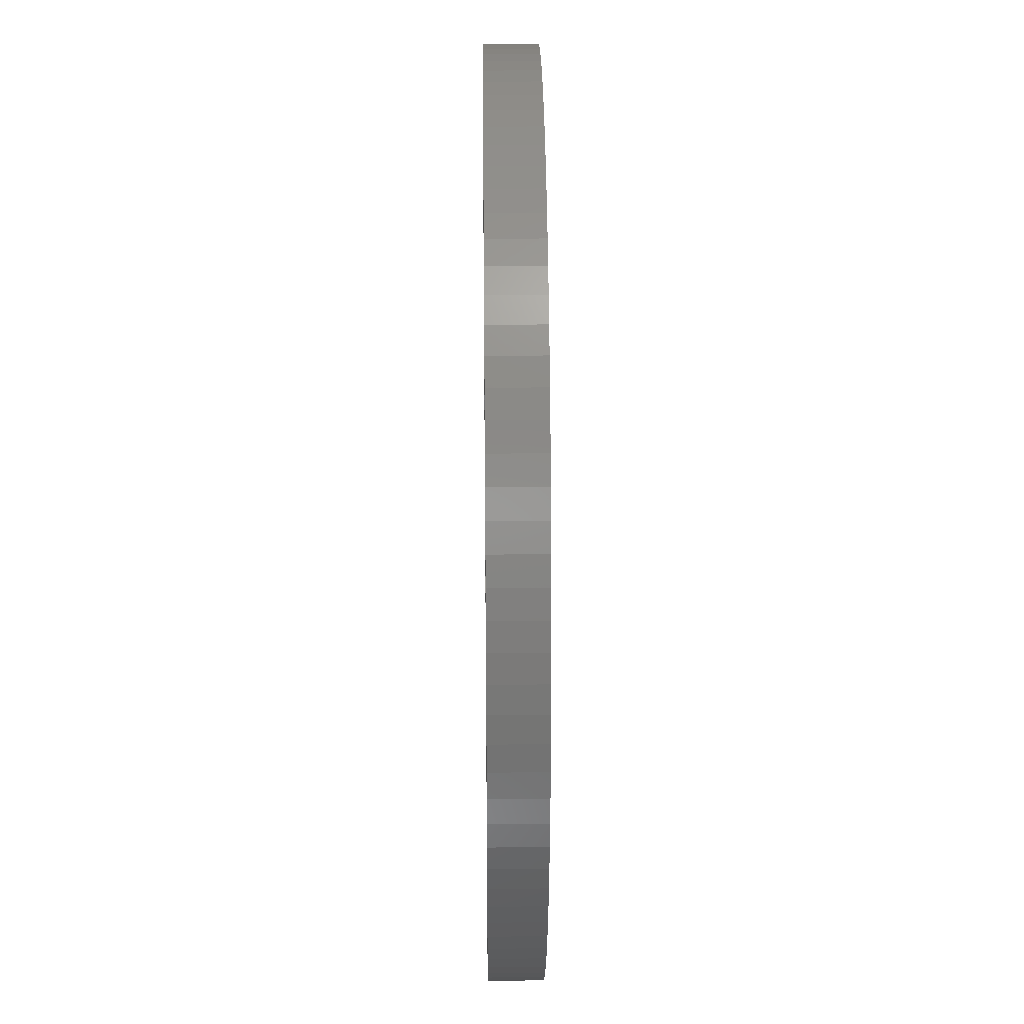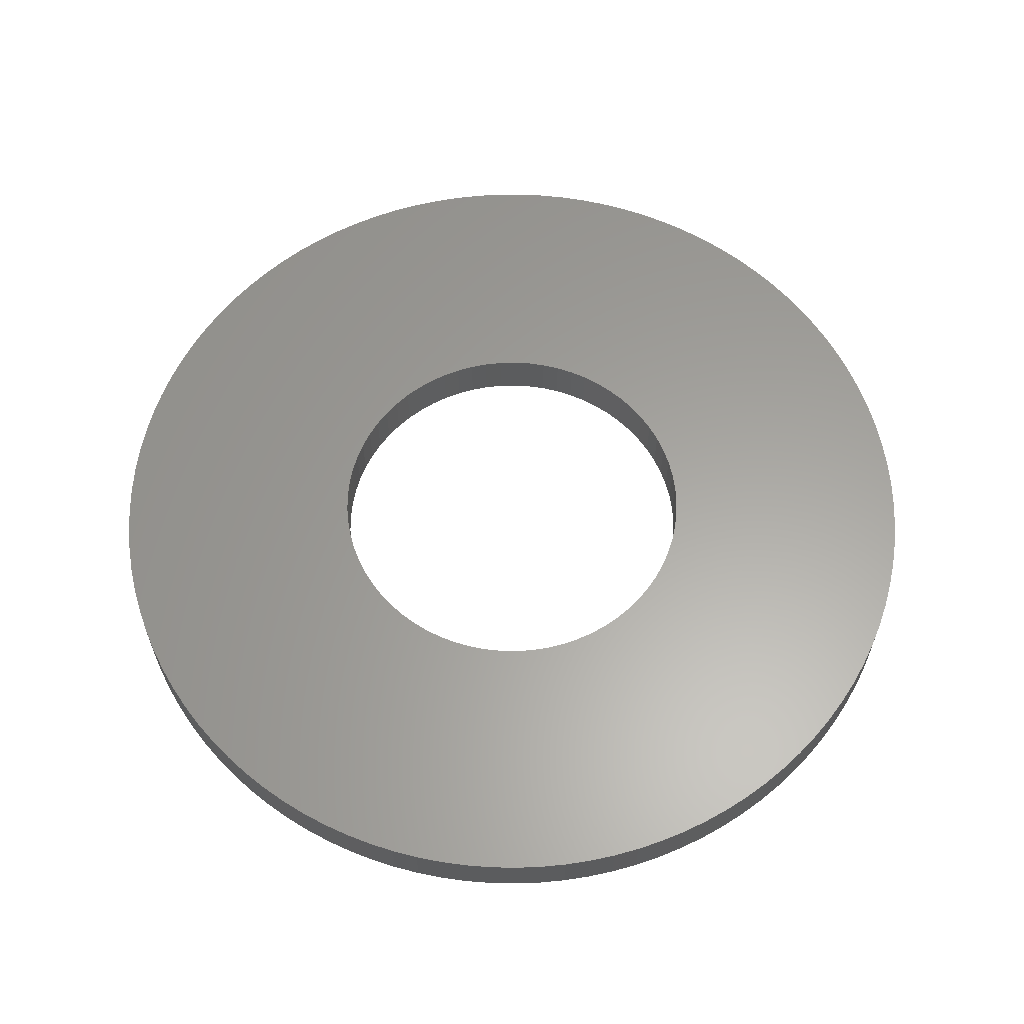
<metadata>
{"format":"stl","ext":"stl","renderer":"f3d","projection":"perspective","resolution":1024,"background":"white","views":[{"elev":26.6,"azim":89.3,"up":"+Z"},{"elev":61.4,"azim":101.5,"up":"+Y"}]}
</metadata>
<code>
# stl→obj: 348 verts, 696 faces
v -0.2684 0.073 0.02451
v -0.2684 0 0.02451
v -0.2695 0.073 0
v -0.2695 0 0
v -0.2684 0.073 -0.02451
v -0.2684 0 -0.02451
v -0.265 0.073 -0.04881
v -0.265 0 -0.04881
v -0.2595 0.073 -0.07271
v -0.2595 0 -0.07271
v -0.2518 0.073 -0.09601
v -0.2518 0 -0.09601
v -0.242 0.073 -0.1185
v -0.242 0 -0.1185
v -0.2303 0.073 -0.14
v -0.2303 0 -0.14
v -0.2166 0.073 -0.1604
v -0.2166 0 -0.1604
v -0.2011 0.073 -0.1794
v -0.2011 0 -0.1794
v -0.1839 0.073 -0.197
v -0.1839 0 -0.197
v -0.1653 0.073 -0.2129
v -0.1653 0 -0.2129
v -0.1452 0.073 -0.227
v -0.1452 0 -0.227
v -0.124 0.073 -0.2393
v -0.124 0 -0.2393
v -0.1017 0.073 -0.2496
v -0.1017 0 -0.2496
v -0.0786 0.073 -0.2578
v -0.0786 0 -0.2578
v -0.05483 0.073 -0.2639
v -0.05483 0 -0.2639
v -0.03061 0.073 -0.2678
v -0.03061 0 -0.2678
v -0.006135 0.073 -0.2694
v -0.006135 0 -0.2694
v 0.01839 0.073 -0.2689
v 0.01839 0 -0.2689
v 0.04276 0.073 -0.2661
v 0.04276 0 -0.2661
v 0.06678 0.073 -0.2611
v 0.06678 0 -0.2611
v 0.09025 0.073 -0.2539
v 0.09025 0 -0.2539
v 0.113 0.073 -0.2447
v 0.113 0 -0.2447
v 0.1348 0.073 -0.2334
v 0.1348 0 -0.2334
v 0.1554 0.073 -0.2202
v 0.1554 0 -0.2202
v 0.1748 0.073 -0.2051
v 0.1748 0 -0.2051
v 0.1927 0.073 -0.1884
v 0.1927 0 -0.1884
v 0.2091 0.073 -0.1701
v 0.2091 0 -0.1701
v 0.2237 0.073 -0.1504
v 0.2237 0 -0.1504
v 0.2364 0.073 -0.1294
v 0.2364 0 -0.1294
v 0.2472 0.073 -0.1074
v 0.2472 0 -0.1074
v 0.2559 0.073 -0.08445
v 0.2559 0 -0.08445
v 0.2625 0.073 -0.06082
v 0.2625 0 -0.06082
v 0.267 0.073 -0.0367
v 0.267 0 -0.0367
v 0.2692 0.073 -0.01227
v 0.2692 0 -0.01227
v 0.2692 0.073 0.01227
v 0.2692 0 0.01227
v 0.267 0.073 0.0367
v 0.267 0 0.0367
v 0.2625 0.073 0.06082
v 0.2625 0 0.06082
v 0.2559 0.073 0.08445
v 0.2559 0 0.08445
v 0.2472 0.073 0.1074
v 0.2472 0 0.1074
v 0.2364 0.073 0.1294
v 0.2364 0 0.1294
v 0.2237 0.073 0.1504
v 0.2237 0 0.1504
v 0.2091 0.073 0.1701
v 0.2091 0 0.1701
v 0.1927 0.073 0.1884
v 0.1927 0 0.1884
v 0.1748 0.073 0.2051
v 0.1748 0 0.2051
v 0.1554 0.073 0.2202
v 0.1554 0 0.2202
v 0.1348 0.073 0.2334
v 0.1348 0 0.2334
v 0.113 0.073 0.2447
v 0.113 0 0.2447
v 0.09025 0.073 0.2539
v 0.09025 0 0.2539
v 0.06678 0.073 0.2611
v 0.06678 0 0.2611
v 0.04276 0.073 0.2661
v 0.04276 0 0.2661
v 0.01839 0.073 0.2689
v 0.01839 0 0.2689
v -0.006135 0.073 0.2694
v -0.006135 0 0.2694
v -0.03061 0.073 0.2678
v -0.03061 0 0.2678
v -0.05483 0.073 0.2639
v -0.05483 0 0.2639
v -0.0786 0.073 0.2578
v -0.0786 0 0.2578
v -0.1017 0.073 0.2496
v -0.1017 0 0.2496
v -0.124 0.073 0.2393
v -0.124 0 0.2393
v -0.1452 0.073 0.227
v -0.1452 0 0.227
v -0.1653 0.073 0.2129
v -0.1653 0 0.2129
v -0.1839 0.073 0.197
v -0.1839 0 0.197
v -0.2011 0.073 0.1794
v -0.2011 0 0.1794
v -0.2166 0.073 0.1604
v -0.2166 0 0.1604
v -0.2303 0.073 0.14
v -0.2303 0 0.14
v -0.242 0.073 0.1185
v -0.242 0 0.1185
v -0.2518 0.073 0.09601
v -0.2518 0 0.09601
v -0.2595 0.073 0.07271
v -0.2595 0 0.07271
v -0.265 0.073 0.04881
v -0.265 0 0.04881
v -0.6239 0.073 -0.03738
v -0.6239 0 -0.03738
v -0.625 0.073 0
v -0.625 0 0
v -0.6239 0.073 0.03738
v -0.6239 0 0.03738
v -0.6205 0.073 0.07462
v -0.6205 0 0.07462
v -0.615 0.073 0.1116
v -0.615 0 0.1116
v -0.6072 0.073 0.1482
v -0.6072 0 0.1482
v -0.5972 0.073 0.1842
v -0.5972 0 0.1842
v -0.5851 0.073 0.2196
v -0.5851 0 0.2196
v -0.571 0.073 0.2542
v -0.571 0 0.2542
v -0.5547 0.073 0.2879
v -0.5547 0 0.2879
v -0.5365 0.073 0.3206
v -0.5365 0 0.3206
v -0.5164 0.073 0.3521
v -0.5164 0 0.3521
v -0.4944 0.073 0.3823
v -0.4944 0 0.3823
v -0.4707 0.073 0.4112
v -0.4707 0 0.4112
v -0.4452 0.073 0.4386
v -0.4452 0 0.4386
v -0.4182 0.073 0.4645
v -0.4182 0 0.4645
v -0.3897 0.073 0.4886
v -0.3897 0 0.4886
v -0.3598 0.073 0.5111
v -0.3598 0 0.5111
v -0.3286 0.073 0.5317
v -0.3286 0 0.5317
v -0.2962 0.073 0.5504
v -0.2962 0 0.5504
v -0.2627 0.073 0.5671
v -0.2627 0 0.5671
v -0.2283 0.073 0.5818
v -0.2283 0 0.5818
v -0.1931 0.073 0.5944
v -0.1931 0 0.5944
v -0.1572 0.073 0.6049
v -0.1572 0 0.6049
v -0.1208 0.073 0.6132
v -0.1208 0 0.6132
v -0.0839 0.073 0.6193
v -0.0839 0 0.6193
v -0.04671 0.073 0.6233
v -0.04671 0 0.6233
v -0.00935 0.073 0.6249
v -0.00935 0 0.6249
v 0.02804 0.073 0.6244
v 0.02804 0 0.6244
v 0.06533 0.073 0.6216
v 0.06533 0 0.6216
v 0.1024 0.073 0.6166
v 0.1024 0 0.6166
v 0.1391 0.073 0.6093
v 0.1391 0 0.6093
v 0.1753 0.073 0.5999
v 0.1753 0 0.5999
v 0.2108 0.073 0.5884
v 0.2108 0 0.5884
v 0.2456 0.073 0.5747
v 0.2456 0 0.5747
v 0.2796 0.073 0.559
v 0.2796 0 0.559
v 0.3125 0.073 0.5413
v 0.3125 0 0.5413
v 0.3443 0.073 0.5216
v 0.3443 0 0.5216
v 0.3749 0.073 0.5001
v 0.3749 0 0.5001
v 0.4041 0.073 0.4768
v 0.4041 0 0.4768
v 0.4319 0.073 0.4517
v 0.4319 0 0.4517
v 0.4582 0.073 0.4251
v 0.4582 0 0.4251
v 0.4828 0.073 0.3969
v 0.4828 0 0.3969
v 0.5056 0.073 0.3674
v 0.5056 0 0.3674
v 0.5267 0.073 0.3365
v 0.5267 0 0.3365
v 0.5459 0.073 0.3044
v 0.5459 0 0.3044
v 0.5631 0.073 0.2712
v 0.5631 0 0.2712
v 0.5783 0.073 0.237
v 0.5783 0 0.237
v 0.5915 0.073 0.202
v 0.5915 0 0.202
v 0.6025 0.073 0.1663
v 0.6025 0 0.1663
v 0.6113 0.073 0.1299
v 0.6113 0 0.1299
v 0.618 0.073 0.09315
v 0.618 0 0.09315
v 0.6225 0.073 0.05602
v 0.6225 0 0.05602
v 0.6247 0.073 0.0187
v 0.6247 0 0.0187
v 0.6247 0.073 -0.0187
v 0.6247 0 -0.0187
v 0.6225 0.073 -0.05602
v 0.6225 0 -0.05602
v 0.618 0.073 -0.09315
v 0.618 0 -0.09315
v 0.6113 0.073 -0.1299
v 0.6113 0 -0.1299
v 0.6025 0.073 -0.1663
v 0.6025 0 -0.1663
v 0.5915 0.073 -0.202
v 0.5915 0 -0.202
v 0.5783 0.073 -0.237
v 0.5783 0 -0.237
v 0.5631 0.073 -0.2712
v 0.5631 0 -0.2712
v 0.5459 0.073 -0.3044
v 0.5459 0 -0.3044
v 0.5267 0.073 -0.3365
v 0.5267 0 -0.3365
v 0.5056 0.073 -0.3674
v 0.5056 0 -0.3674
v 0.4828 0.073 -0.3969
v 0.4828 0 -0.3969
v 0.4582 0.073 -0.4251
v 0.4582 0 -0.4251
v 0.4319 0.073 -0.4517
v 0.4319 0 -0.4517
v 0.4041 0.073 -0.4768
v 0.4041 0 -0.4768
v 0.3749 0.073 -0.5001
v 0.3749 0 -0.5001
v 0.3443 0.073 -0.5216
v 0.3443 0 -0.5216
v 0.3125 0.073 -0.5413
v 0.3125 0 -0.5413
v 0.2796 0.073 -0.559
v 0.2796 0 -0.559
v 0.2456 0.073 -0.5747
v 0.2456 0 -0.5747
v 0.2108 0.073 -0.5884
v 0.2108 0 -0.5884
v 0.1753 0.073 -0.5999
v 0.1753 0 -0.5999
v 0.1391 0.073 -0.6093
v 0.1391 0 -0.6093
v 0.1024 0.073 -0.6166
v 0.1024 0 -0.6166
v 0.06533 0.073 -0.6216
v 0.06533 0 -0.6216
v 0.02804 0.073 -0.6244
v 0.02804 0 -0.6244
v -0.00935 0.073 -0.6249
v -0.00935 0 -0.6249
v -0.04671 0.073 -0.6233
v -0.04671 0 -0.6233
v -0.0839 0.073 -0.6193
v -0.0839 0 -0.6193
v -0.1208 0.073 -0.6132
v -0.1208 0 -0.6132
v -0.1572 0.073 -0.6049
v -0.1572 0 -0.6049
v -0.1931 0.073 -0.5944
v -0.1931 0 -0.5944
v -0.2283 0.073 -0.5818
v -0.2283 0 -0.5818
v -0.2627 0.073 -0.5671
v -0.2627 0 -0.5671
v -0.2962 0.073 -0.5504
v -0.2962 0 -0.5504
v -0.3286 0.073 -0.5317
v -0.3286 0 -0.5317
v -0.3598 0.073 -0.5111
v -0.3598 0 -0.5111
v -0.3897 0.073 -0.4886
v -0.3897 0 -0.4886
v -0.4182 0.073 -0.4645
v -0.4182 0 -0.4645
v -0.4452 0.073 -0.4386
v -0.4452 0 -0.4386
v -0.4707 0.073 -0.4112
v -0.4707 0 -0.4112
v -0.4944 0.073 -0.3823
v -0.4944 0 -0.3823
v -0.5164 0.073 -0.3521
v -0.5164 0 -0.3521
v -0.5365 0.073 -0.3206
v -0.5365 0 -0.3206
v -0.5547 0.073 -0.2879
v -0.5547 0 -0.2879
v -0.571 0.073 -0.2542
v -0.571 0 -0.2542
v -0.5851 0.073 -0.2196
v -0.5851 0 -0.2196
v -0.5972 0.073 -0.1842
v -0.5972 0 -0.1842
v -0.6072 0.073 -0.1482
v -0.6072 0 -0.1482
v -0.615 0.073 -0.1116
v -0.615 0 -0.1116
v -0.6205 0.073 -0.07462
v -0.6205 0 -0.07462
f 1 2 3
f 3 2 4
f 3 4 5
f 5 4 6
f 5 6 7
f 7 6 8
f 7 8 9
f 9 8 10
f 9 10 11
f 11 10 12
f 11 12 13
f 13 12 14
f 13 14 15
f 15 14 16
f 15 16 17
f 17 16 18
f 17 18 19
f 19 18 20
f 19 20 21
f 21 20 22
f 21 22 23
f 23 22 24
f 23 24 25
f 25 24 26
f 25 26 27
f 27 26 28
f 27 28 29
f 29 28 30
f 29 30 31
f 31 30 32
f 31 32 33
f 33 32 34
f 33 34 35
f 35 34 36
f 35 36 37
f 37 36 38
f 37 38 39
f 39 38 40
f 39 40 41
f 41 40 42
f 41 42 43
f 43 42 44
f 43 44 45
f 45 44 46
f 45 46 47
f 47 46 48
f 47 48 49
f 49 48 50
f 49 50 51
f 51 50 52
f 51 52 53
f 53 52 54
f 53 54 55
f 55 54 56
f 55 56 57
f 57 56 58
f 57 58 59
f 59 58 60
f 59 60 61
f 61 60 62
f 61 62 63
f 63 62 64
f 63 64 65
f 65 64 66
f 65 66 67
f 67 66 68
f 67 68 69
f 69 68 70
f 69 70 71
f 71 70 72
f 71 72 73
f 73 72 74
f 73 74 75
f 75 74 76
f 75 76 77
f 77 76 78
f 77 78 79
f 79 78 80
f 79 80 81
f 81 80 82
f 81 82 83
f 83 82 84
f 83 84 85
f 85 84 86
f 85 86 87
f 87 86 88
f 87 88 89
f 89 88 90
f 89 90 91
f 91 90 92
f 91 92 93
f 93 92 94
f 93 94 95
f 95 94 96
f 95 96 97
f 97 96 98
f 97 98 99
f 99 98 100
f 99 100 101
f 101 100 102
f 101 102 103
f 103 102 104
f 103 104 105
f 105 104 106
f 105 106 107
f 107 106 108
f 107 108 109
f 109 108 110
f 109 110 111
f 111 110 112
f 111 112 113
f 113 112 114
f 113 114 115
f 115 114 116
f 115 116 117
f 117 116 118
f 117 118 119
f 119 118 120
f 119 120 121
f 121 120 122
f 121 122 123
f 123 122 124
f 123 124 125
f 125 124 126
f 125 126 127
f 127 126 128
f 127 128 129
f 129 128 130
f 129 130 131
f 131 130 132
f 131 132 133
f 133 132 134
f 133 134 135
f 135 134 136
f 135 136 137
f 137 136 138
f 137 138 1
f 1 138 2
f 139 140 141
f 141 140 142
f 141 142 143
f 143 142 144
f 143 144 145
f 145 144 146
f 145 146 147
f 147 146 148
f 147 148 149
f 149 148 150
f 149 150 151
f 151 150 152
f 151 152 153
f 153 152 154
f 153 154 155
f 155 154 156
f 155 156 157
f 157 156 158
f 157 158 159
f 159 158 160
f 159 160 161
f 161 160 162
f 161 162 163
f 163 162 164
f 163 164 165
f 165 164 166
f 165 166 167
f 167 166 168
f 167 168 169
f 169 168 170
f 169 170 171
f 171 170 172
f 171 172 173
f 173 172 174
f 173 174 175
f 175 174 176
f 175 176 177
f 177 176 178
f 177 178 179
f 179 178 180
f 179 180 181
f 181 180 182
f 181 182 183
f 183 182 184
f 183 184 185
f 185 184 186
f 185 186 187
f 187 186 188
f 187 188 189
f 189 188 190
f 189 190 191
f 191 190 192
f 191 192 193
f 193 192 194
f 193 194 195
f 195 194 196
f 195 196 197
f 197 196 198
f 197 198 199
f 199 198 200
f 199 200 201
f 201 200 202
f 201 202 203
f 203 202 204
f 203 204 205
f 205 204 206
f 205 206 207
f 207 206 208
f 207 208 209
f 209 208 210
f 209 210 211
f 211 210 212
f 211 212 213
f 213 212 214
f 213 214 215
f 215 214 216
f 215 216 217
f 217 216 218
f 217 218 219
f 219 218 220
f 219 220 221
f 221 220 222
f 221 222 223
f 223 222 224
f 223 224 225
f 225 224 226
f 225 226 227
f 227 226 228
f 227 228 229
f 229 228 230
f 229 230 231
f 231 230 232
f 231 232 233
f 233 232 234
f 233 234 235
f 235 234 236
f 235 236 237
f 237 236 238
f 237 238 239
f 239 238 240
f 239 240 241
f 241 240 242
f 241 242 243
f 243 242 244
f 243 244 245
f 245 244 246
f 245 246 247
f 247 246 248
f 247 248 249
f 249 248 250
f 249 250 251
f 251 250 252
f 251 252 253
f 253 252 254
f 253 254 255
f 255 254 256
f 255 256 257
f 257 256 258
f 257 258 259
f 259 258 260
f 259 260 261
f 261 260 262
f 261 262 263
f 263 262 264
f 263 264 265
f 265 264 266
f 265 266 267
f 267 266 268
f 267 268 269
f 269 268 270
f 269 270 271
f 271 270 272
f 271 272 273
f 273 272 274
f 273 274 275
f 275 274 276
f 275 276 277
f 277 276 278
f 277 278 279
f 279 278 280
f 279 280 281
f 281 280 282
f 281 282 283
f 283 282 284
f 283 284 285
f 285 284 286
f 285 286 287
f 287 286 288
f 287 288 289
f 289 288 290
f 289 290 291
f 291 290 292
f 291 292 293
f 293 292 294
f 293 294 295
f 295 294 296
f 295 296 297
f 297 296 298
f 297 298 299
f 299 298 300
f 299 300 301
f 301 300 302
f 301 302 303
f 303 302 304
f 303 304 305
f 305 304 306
f 305 306 307
f 307 306 308
f 307 308 309
f 309 308 310
f 309 310 311
f 311 310 312
f 311 312 313
f 313 312 314
f 313 314 315
f 315 314 316
f 315 316 317
f 317 316 318
f 317 318 319
f 319 318 320
f 319 320 321
f 321 320 322
f 321 322 323
f 323 322 324
f 323 324 325
f 325 324 326
f 325 326 327
f 327 326 328
f 327 328 329
f 329 328 330
f 329 330 331
f 331 330 332
f 331 332 333
f 333 332 334
f 333 334 335
f 335 334 336
f 335 336 337
f 337 336 338
f 337 338 339
f 339 338 340
f 339 340 341
f 341 340 342
f 341 342 343
f 343 342 344
f 343 344 345
f 345 344 346
f 345 346 347
f 347 346 348
f 347 348 139
f 139 348 140
f 5 139 3
f 3 139 141
f 3 141 143
f 139 5 347
f 347 5 7
f 347 7 345
f 345 7 343
f 343 7 9
f 343 9 341
f 341 9 11
f 341 11 339
f 339 11 337
f 337 11 13
f 337 13 335
f 335 13 15
f 335 15 333
f 333 15 331
f 331 15 17
f 331 17 329
f 329 17 19
f 329 19 327
f 327 19 325
f 325 19 21
f 325 21 323
f 323 21 23
f 323 23 321
f 321 23 319
f 319 23 25
f 319 25 317
f 317 25 27
f 317 27 315
f 315 27 313
f 313 27 29
f 313 29 311
f 311 29 309
f 309 29 31
f 309 31 307
f 307 31 33
f 307 33 305
f 305 33 303
f 303 33 35
f 303 35 301
f 301 35 37
f 301 37 299
f 299 37 297
f 297 37 39
f 297 39 295
f 295 39 41
f 295 41 293
f 293 41 291
f 291 41 43
f 291 43 289
f 289 43 45
f 289 45 287
f 287 45 285
f 285 45 47
f 285 47 283
f 283 47 49
f 283 49 281
f 281 49 279
f 279 49 51
f 279 51 277
f 277 51 53
f 277 53 275
f 275 53 273
f 273 53 55
f 273 55 271
f 271 55 57
f 271 57 269
f 269 57 267
f 267 57 59
f 267 59 265
f 265 59 61
f 265 61 263
f 263 61 261
f 261 61 63
f 261 63 259
f 259 63 65
f 259 65 257
f 257 65 255
f 255 65 67
f 255 67 253
f 253 67 69
f 253 69 251
f 251 69 249
f 249 69 71
f 249 71 247
f 247 71 245
f 245 71 73
f 245 73 243
f 243 73 75
f 243 75 241
f 241 75 239
f 239 75 77
f 239 77 237
f 237 77 79
f 237 79 235
f 235 79 233
f 233 79 81
f 233 81 231
f 231 81 83
f 231 83 229
f 229 83 85
f 229 85 87
f 87 89 229
f 229 89 91
f 229 91 93
f 93 95 229
f 229 95 97
f 229 97 99
f 99 101 229
f 229 101 103
f 229 103 105
f 107 195 105
f 105 195 197
f 105 197 199
f 109 191 107
f 107 191 193
f 107 193 195
f 191 109 189
f 189 109 111
f 189 111 187
f 187 111 185
f 185 111 113
f 185 113 183
f 183 113 115
f 183 115 181
f 181 115 179
f 179 115 117
f 179 117 177
f 177 117 175
f 175 117 119
f 175 119 173
f 173 119 121
f 173 121 171
f 171 121 169
f 169 121 123
f 169 123 167
f 167 123 125
f 167 125 165
f 165 125 163
f 163 125 127
f 163 127 161
f 161 127 129
f 161 129 159
f 159 129 157
f 157 129 131
f 157 131 155
f 155 131 133
f 155 133 153
f 153 133 151
f 151 133 135
f 151 135 149
f 149 135 137
f 149 137 147
f 147 137 145
f 145 137 1
f 145 1 143
f 143 1 3
f 199 201 105
f 105 201 203
f 105 203 205
f 205 207 105
f 105 207 209
f 105 209 211
f 211 213 105
f 105 213 215
f 105 215 217
f 217 219 105
f 105 219 221
f 105 221 223
f 223 225 105
f 105 225 227
f 105 227 229
f 2 144 4
f 4 144 142
f 4 142 140
f 144 2 146
f 146 2 138
f 146 138 148
f 148 138 150
f 150 138 136
f 150 136 152
f 152 136 134
f 152 134 154
f 154 134 156
f 156 134 132
f 156 132 158
f 158 132 130
f 158 130 160
f 160 130 162
f 162 130 128
f 162 128 164
f 164 128 126
f 164 126 166
f 166 126 168
f 168 126 124
f 168 124 170
f 170 124 122
f 170 122 172
f 172 122 174
f 174 122 120
f 174 120 176
f 176 120 118
f 176 118 178
f 178 118 180
f 180 118 116
f 180 116 182
f 182 116 184
f 184 116 114
f 184 114 186
f 186 114 112
f 186 112 188
f 188 112 190
f 190 112 110
f 190 110 192
f 192 110 108
f 192 108 194
f 194 108 196
f 196 108 106
f 196 106 198
f 198 106 200
f 200 106 202
f 202 106 204
f 204 106 206
f 206 106 208
f 208 106 210
f 210 106 212
f 212 106 214
f 214 106 216
f 216 106 218
f 218 106 220
f 220 106 222
f 222 106 224
f 224 106 226
f 226 106 228
f 228 106 230
f 230 106 104
f 230 104 102
f 102 100 230
f 230 100 98
f 230 98 96
f 96 94 230
f 230 94 92
f 230 92 90
f 90 88 230
f 230 88 86
f 230 86 84
f 230 84 232
f 232 84 82
f 232 82 234
f 234 82 80
f 234 80 236
f 236 80 238
f 238 80 78
f 238 78 240
f 240 78 76
f 240 76 242
f 242 76 244
f 244 76 74
f 244 74 246
f 246 74 72
f 246 72 248
f 248 72 250
f 250 72 70
f 250 70 252
f 252 70 254
f 254 70 68
f 254 68 256
f 256 68 66
f 256 66 258
f 258 66 260
f 260 66 64
f 260 64 262
f 262 64 62
f 262 62 264
f 264 62 266
f 266 62 60
f 266 60 268
f 268 60 58
f 268 58 270
f 270 58 272
f 272 58 56
f 272 56 274
f 274 56 54
f 274 54 276
f 276 54 278
f 278 54 52
f 278 52 280
f 280 52 50
f 280 50 282
f 282 50 284
f 284 50 48
f 284 48 286
f 286 48 46
f 286 46 288
f 288 46 290
f 290 46 44
f 290 44 292
f 292 44 42
f 292 42 294
f 294 42 296
f 296 42 40
f 296 40 298
f 298 40 38
f 298 38 300
f 300 38 302
f 302 38 36
f 302 36 304
f 304 36 34
f 304 34 306
f 306 34 308
f 308 34 32
f 308 32 310
f 310 32 30
f 310 30 312
f 312 30 314
f 314 30 28
f 314 28 316
f 316 28 318
f 318 28 26
f 318 26 320
f 320 26 24
f 320 24 322
f 322 24 324
f 324 24 22
f 324 22 326
f 326 22 20
f 326 20 328
f 328 20 330
f 330 20 18
f 330 18 332
f 332 18 16
f 332 16 334
f 334 16 336
f 336 16 14
f 336 14 338
f 338 14 12
f 338 12 340
f 340 12 342
f 342 12 10
f 342 10 344
f 344 10 8
f 344 8 346
f 346 8 348
f 348 8 6
f 348 6 140
f 140 6 4

</code>
